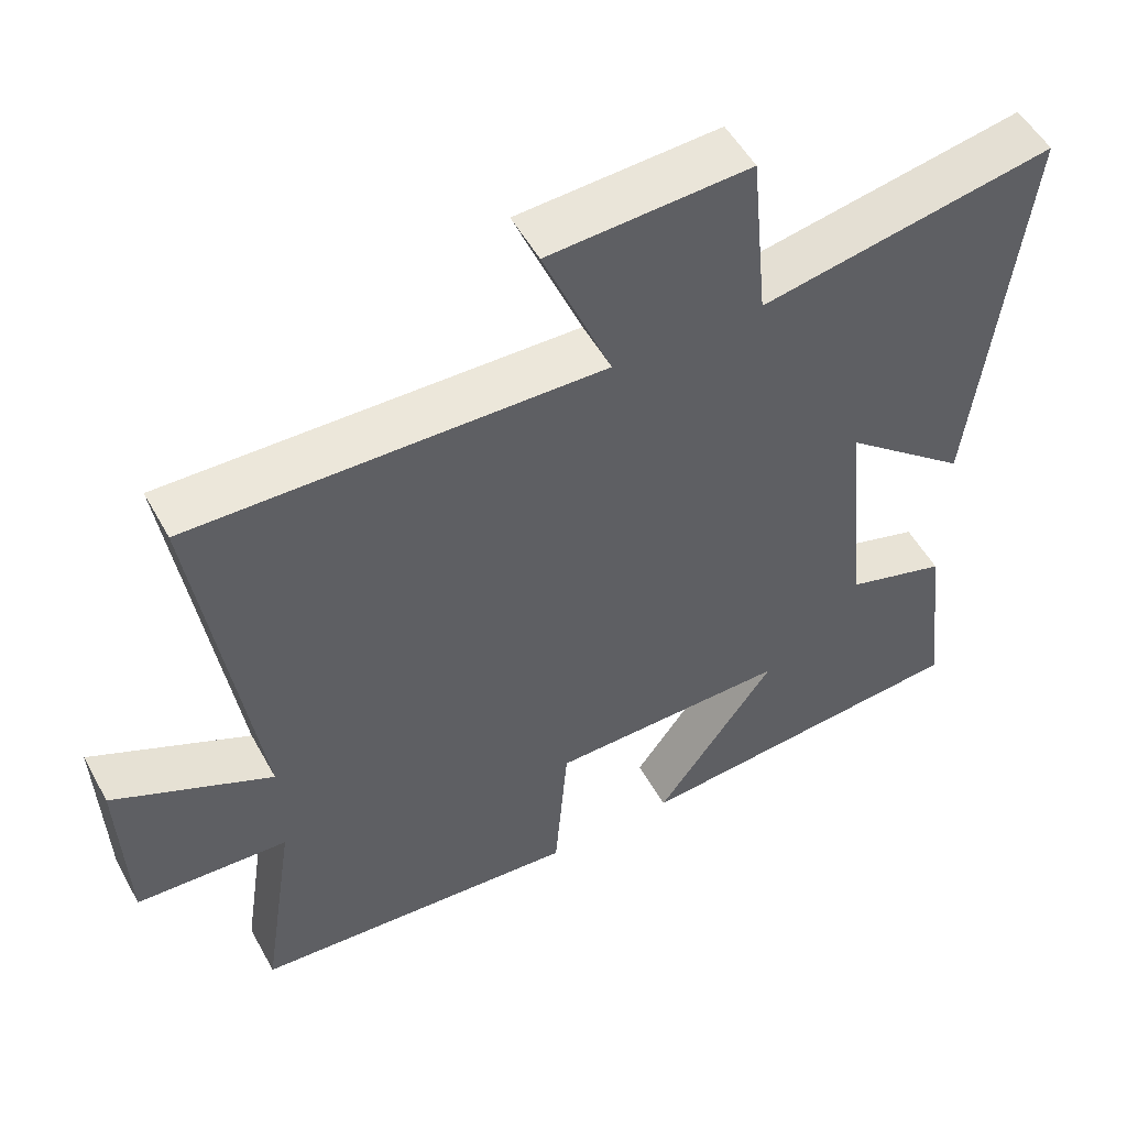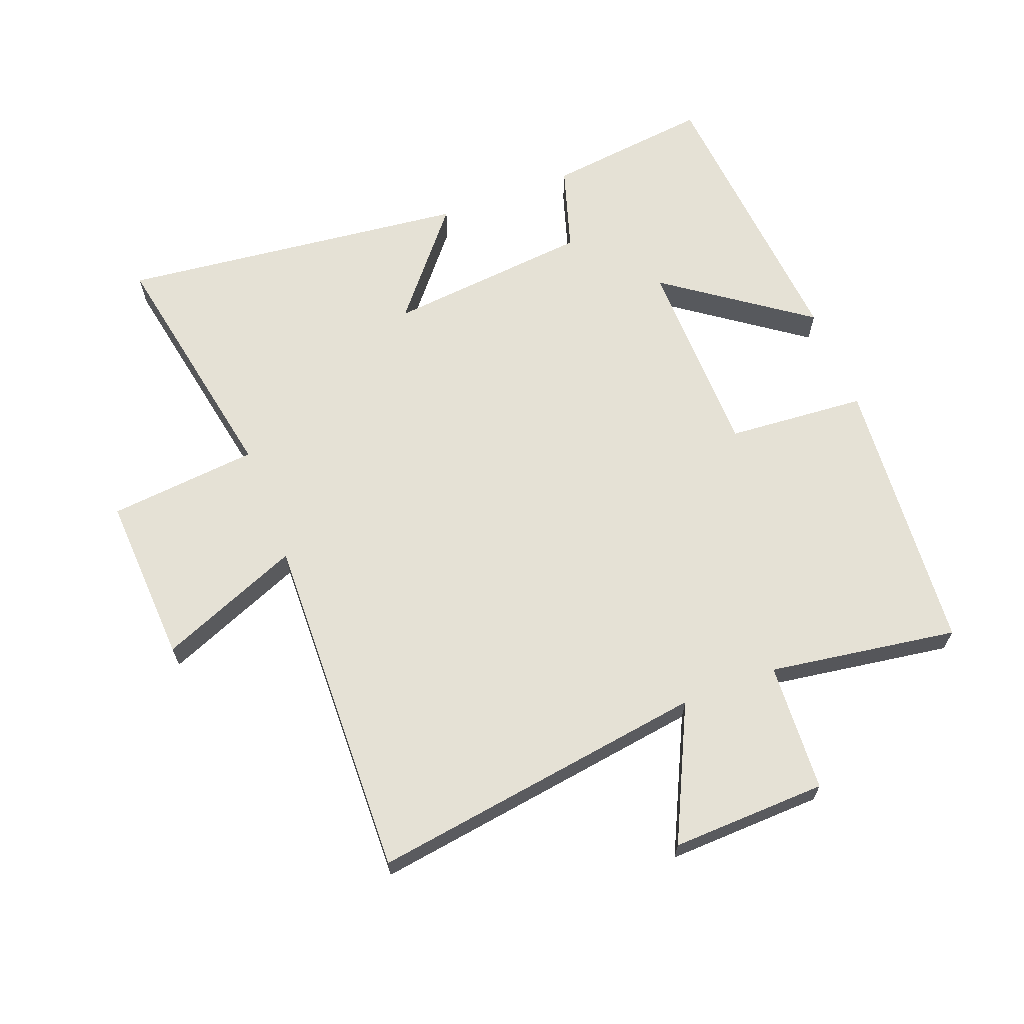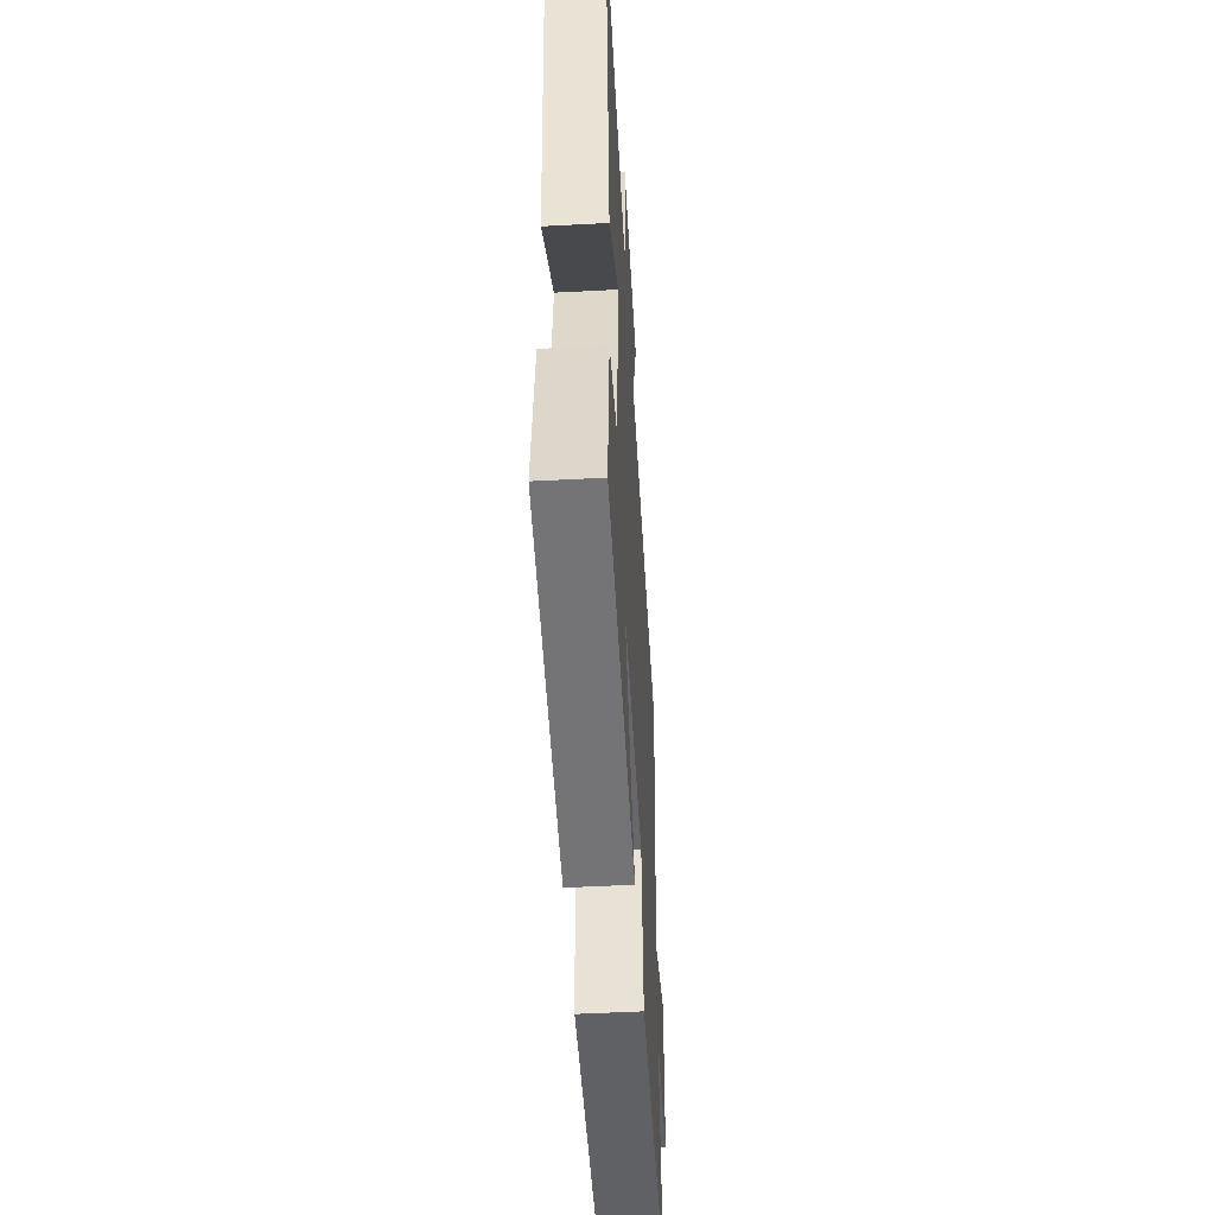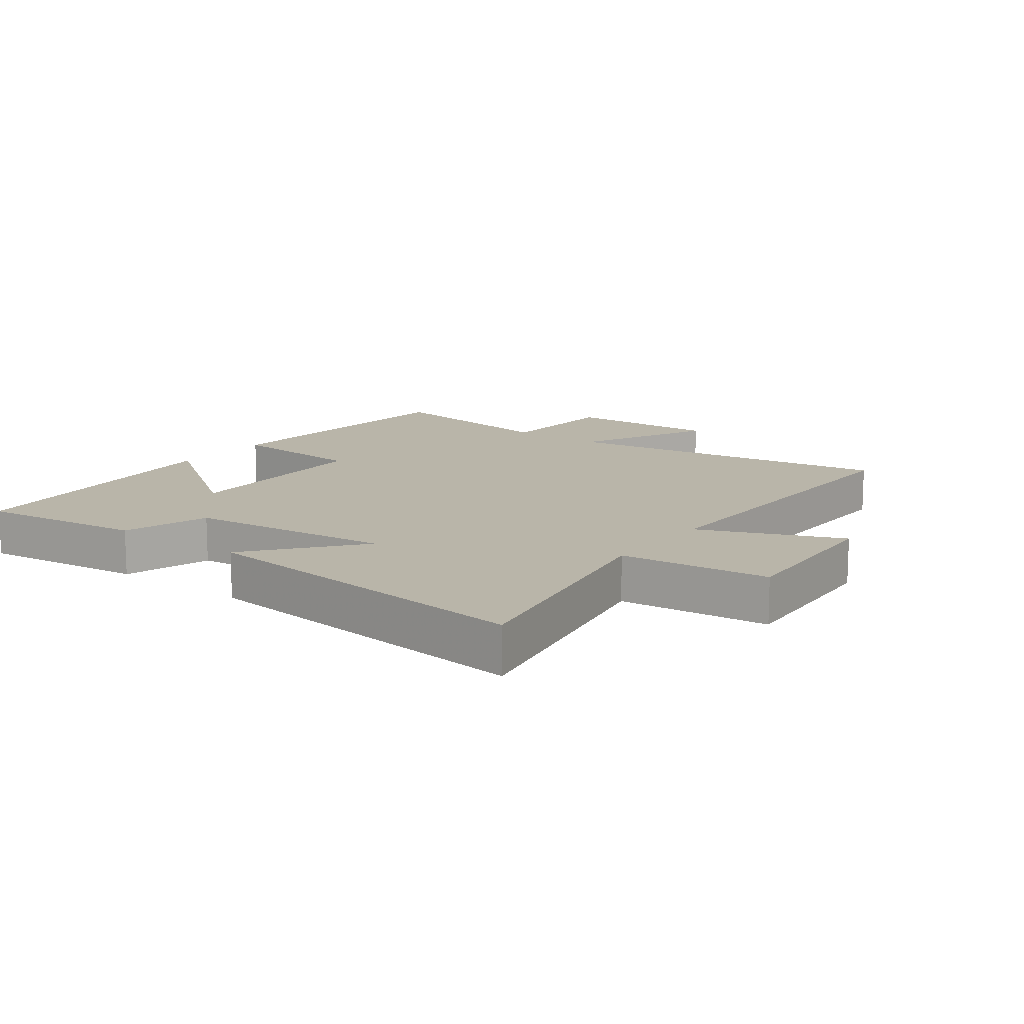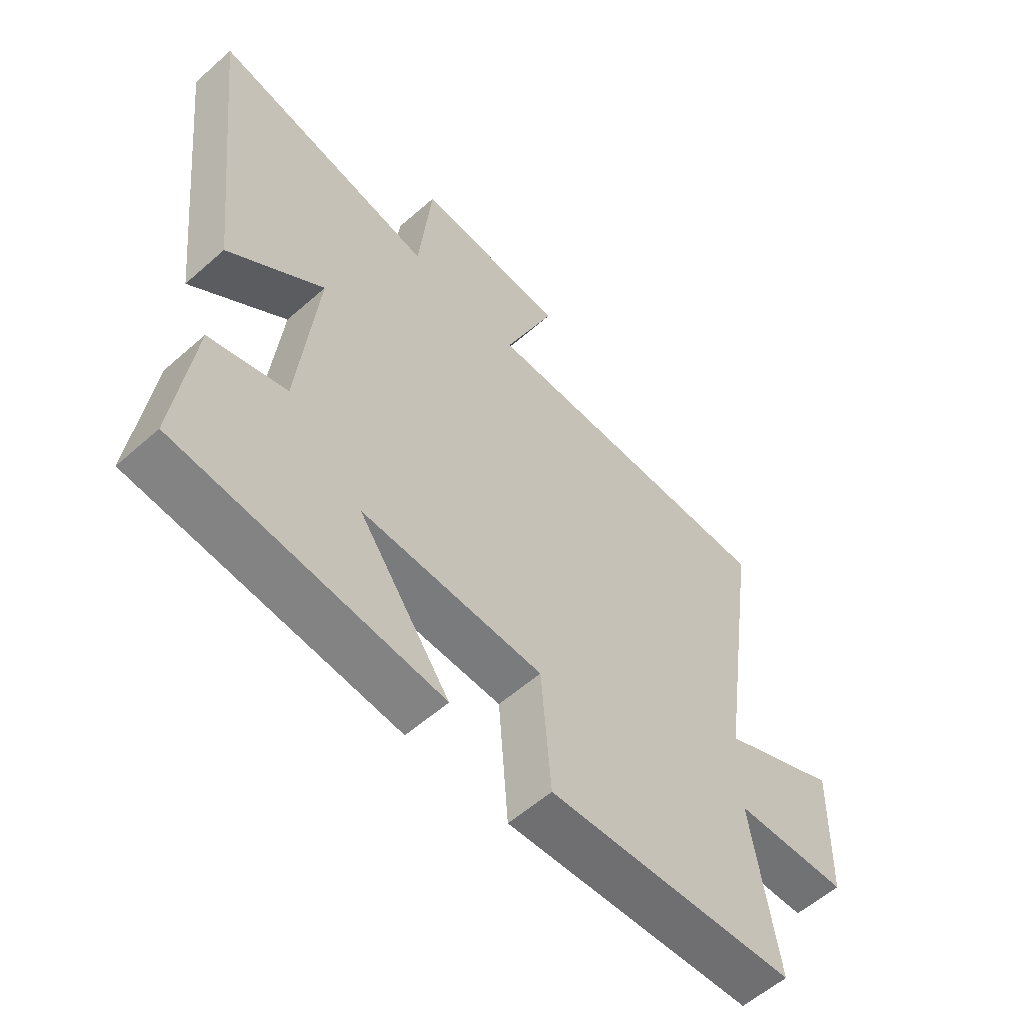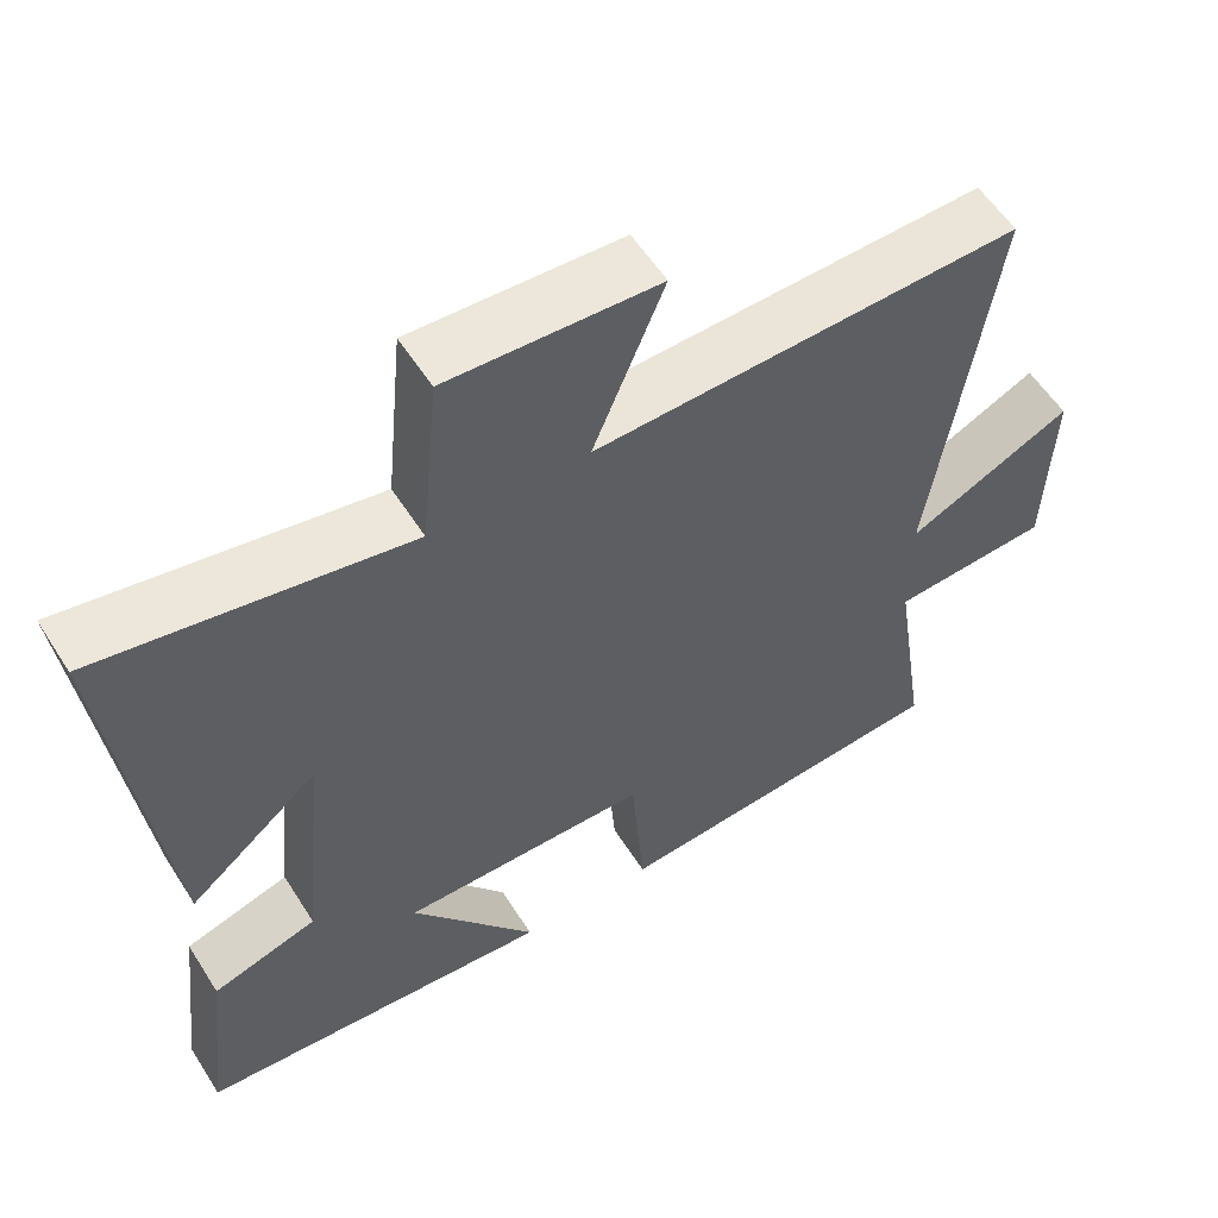
<metadata>
{"format":"obj","ext":"obj","renderer":"f3d","projection":"perspective","resolution":1024,"background":"white","views":[{"elev":52.5,"azim":151.7,"up":"+Z"},{"elev":65.1,"azim":69.0,"up":"+Y"},{"elev":-51.6,"azim":-86.7,"up":"+Z"},{"elev":13.4,"azim":-53.5,"up":"+Y"},{"elev":-57.9,"azim":-47.6,"up":"+Z"},{"elev":57.0,"azim":-32.1,"up":"+Z"}]}
</metadata>
<code>
v 0.577 0.07 0.515
v 0.5 0.07 -0.014
v 0.711 0.07 0.088
v 0.703 0.07 -0.156
v 0.5 0.07 -0.168
v 0.545 0.07 -0.464
v 0.105 0.07 -0.5
v 0.088 0.07 -0.281
v -0.232 0.07 -0.277
v -0.071 0.07 -0.5
v -0.531 0.07 -0.462
v -0.5 0.07 -0.203
v -0.365 0.07 -0.161
v -0.333 0.07 0.161
v -0.5 0.07 0.023
v -0.563 0.07 0.573
v -0.17 0.07 0.5
v -0.147 0.07 0.736
v 0.121 0.07 0.722
v 0.03 0.07 0.5
v 0.577 0 0.515
v 0.5 0 -0.014
v 0.711 0 0.088
v 0.703 0 -0.156
v 0.5 0 -0.168
v 0.545 0 -0.464
v 0.105 0 -0.5
v 0.088 0 -0.281
v -0.232 0 -0.277
v -0.071 0 -0.5
v -0.531 0 -0.462
v -0.5 0 -0.203
v -0.365 0 -0.161
v -0.333 0 0.161
v -0.5 0 0.023
v -0.563 0 0.573
v -0.17 0 0.5
v -0.147 0 0.736
v 0.121 0 0.722
v 0.03 0 0.5
f 17 18 19 20
f 14 15 16 17
f 13 14 17 20
f 11 12 13
f 10 11 13
f 9 10 13
f 20 1 2
f 13 20 2
f 9 13 2
f 8 9 2
f 5 6 7 8
f 2 3 4 5
f 2 5 8
f 40 39 38 37
f 37 36 35 34
f 40 37 34 33
f 33 32 31
f 33 31 30
f 33 30 29
f 22 21 40
f 22 40 33
f 22 33 29
f 22 29 28
f 28 27 26 25
f 25 24 23 22
f 28 25 22
f 1 21 22 2
f 2 22 23 3
f 3 23 24 4
f 4 24 25 5
f 5 25 26 6
f 6 26 27 7
f 7 27 28 8
f 8 28 29 9
f 9 29 30 10
f 10 30 31 11
f 11 31 32 12
f 12 32 33 13
f 13 33 34 14
f 14 34 35 15
f 15 35 36 16
f 16 36 37 17
f 17 37 38 18
f 18 38 39 19
f 19 39 40 20
f 20 40 21 1

</code>
